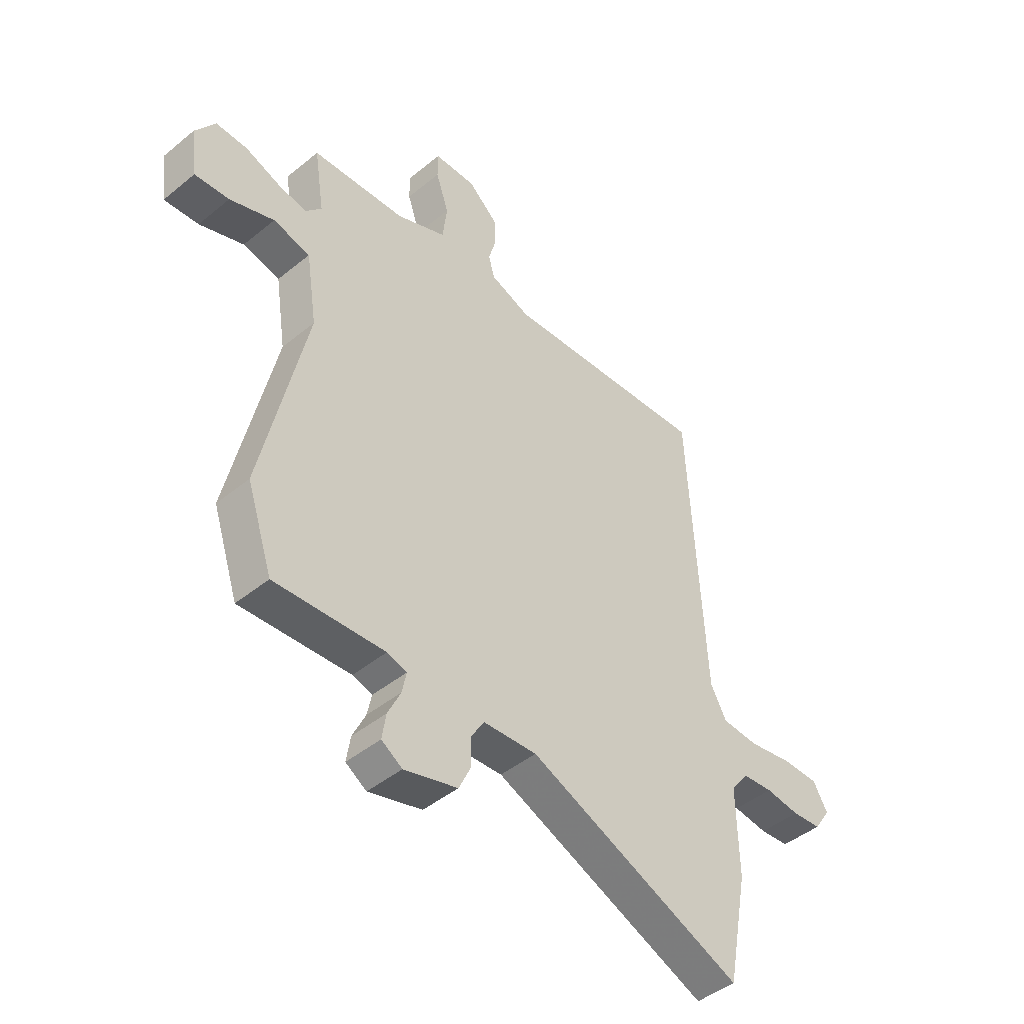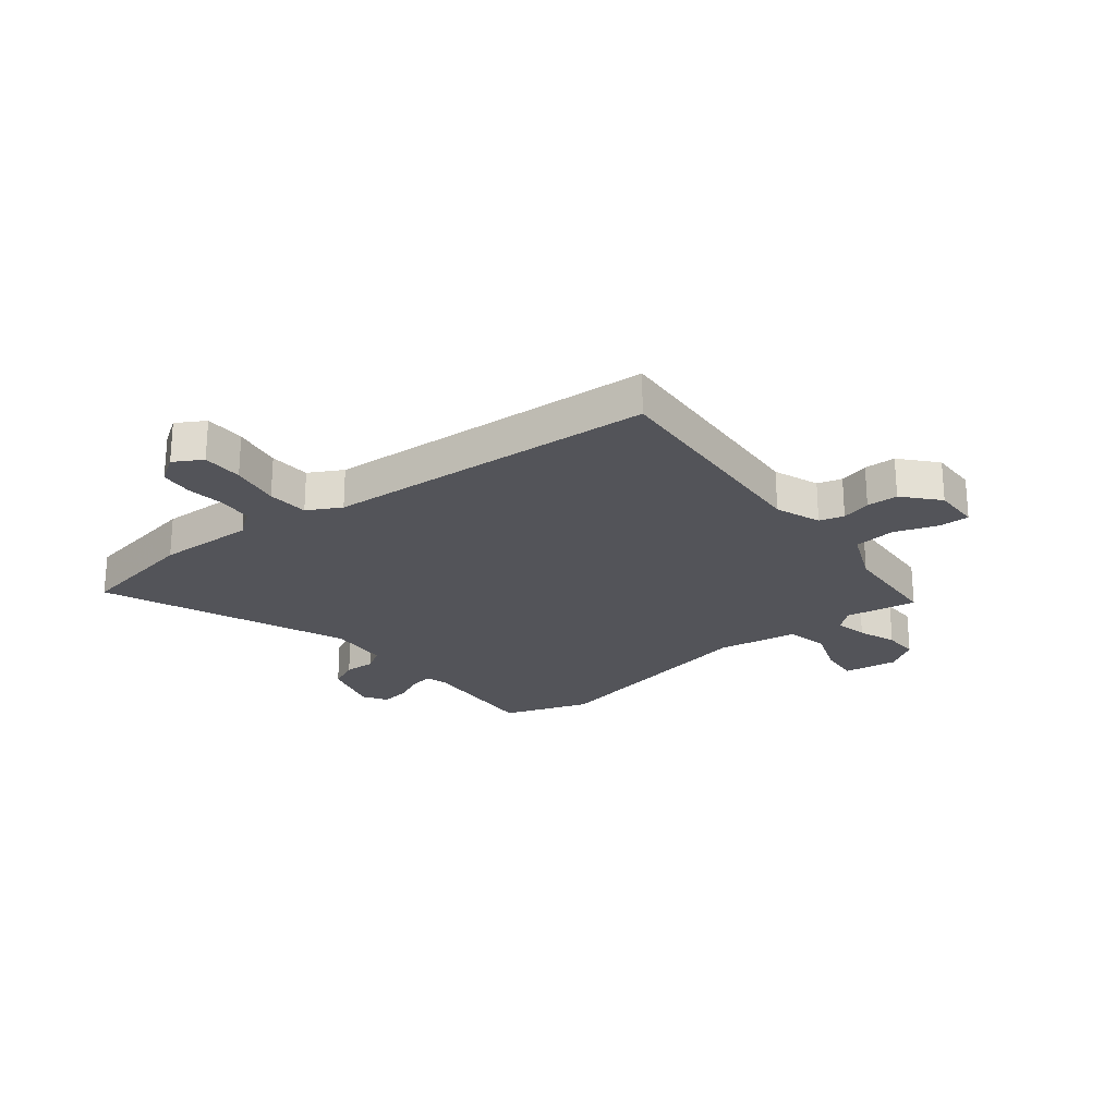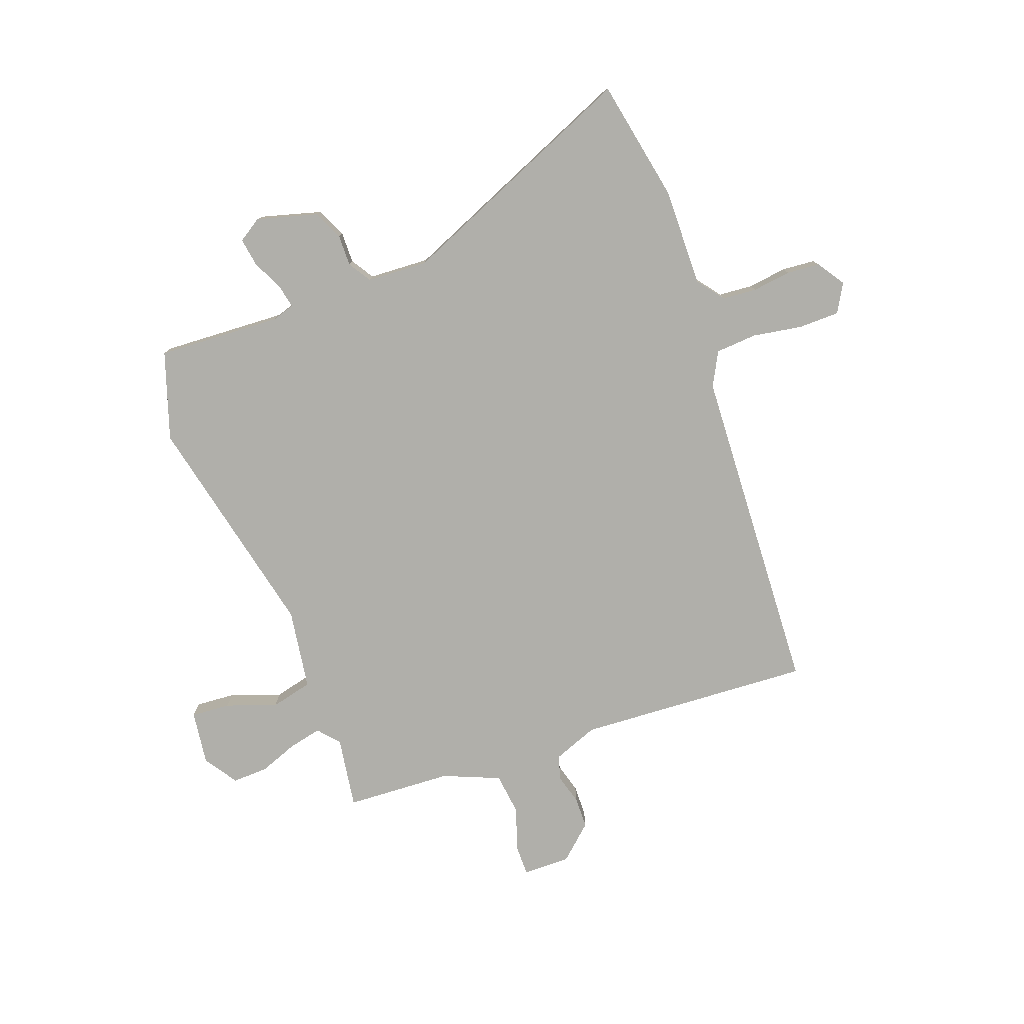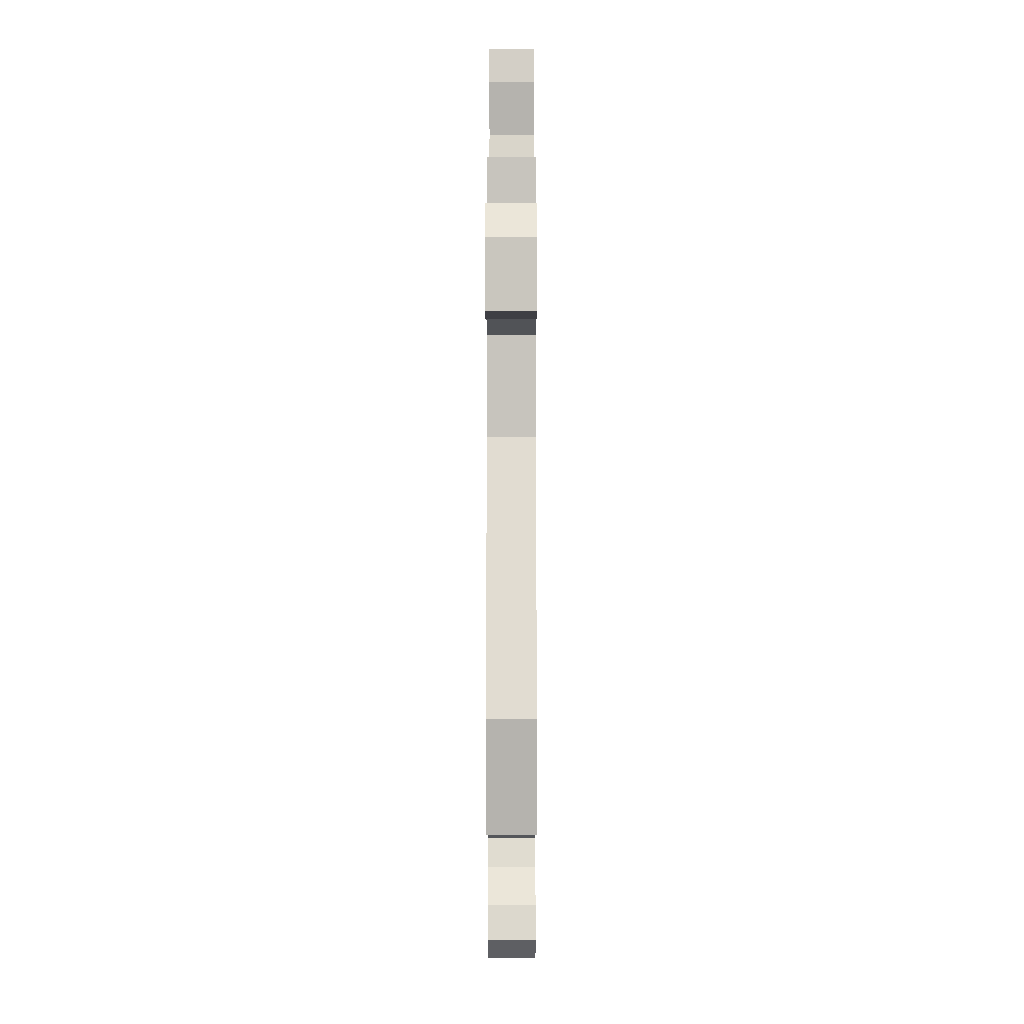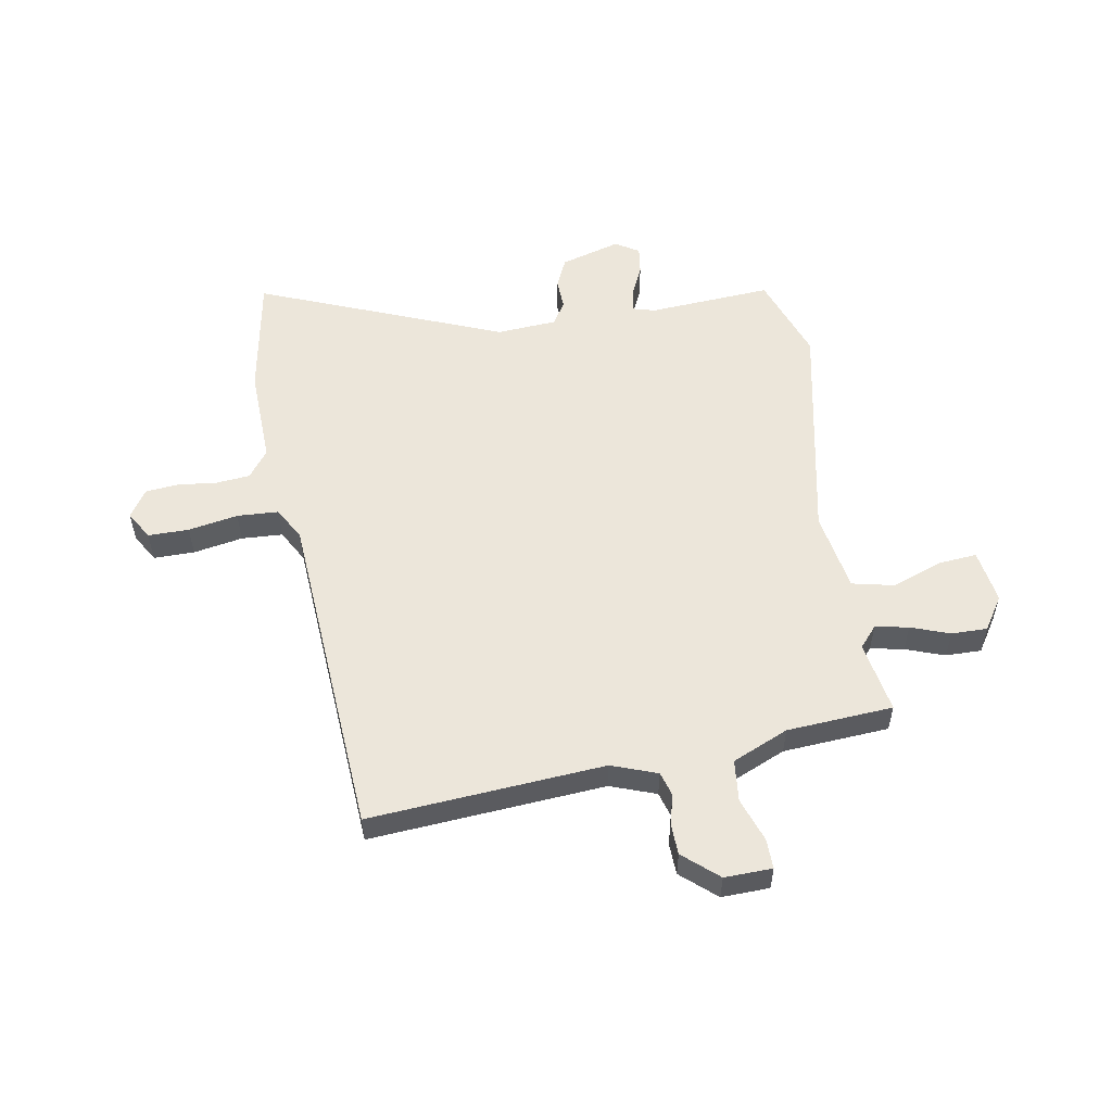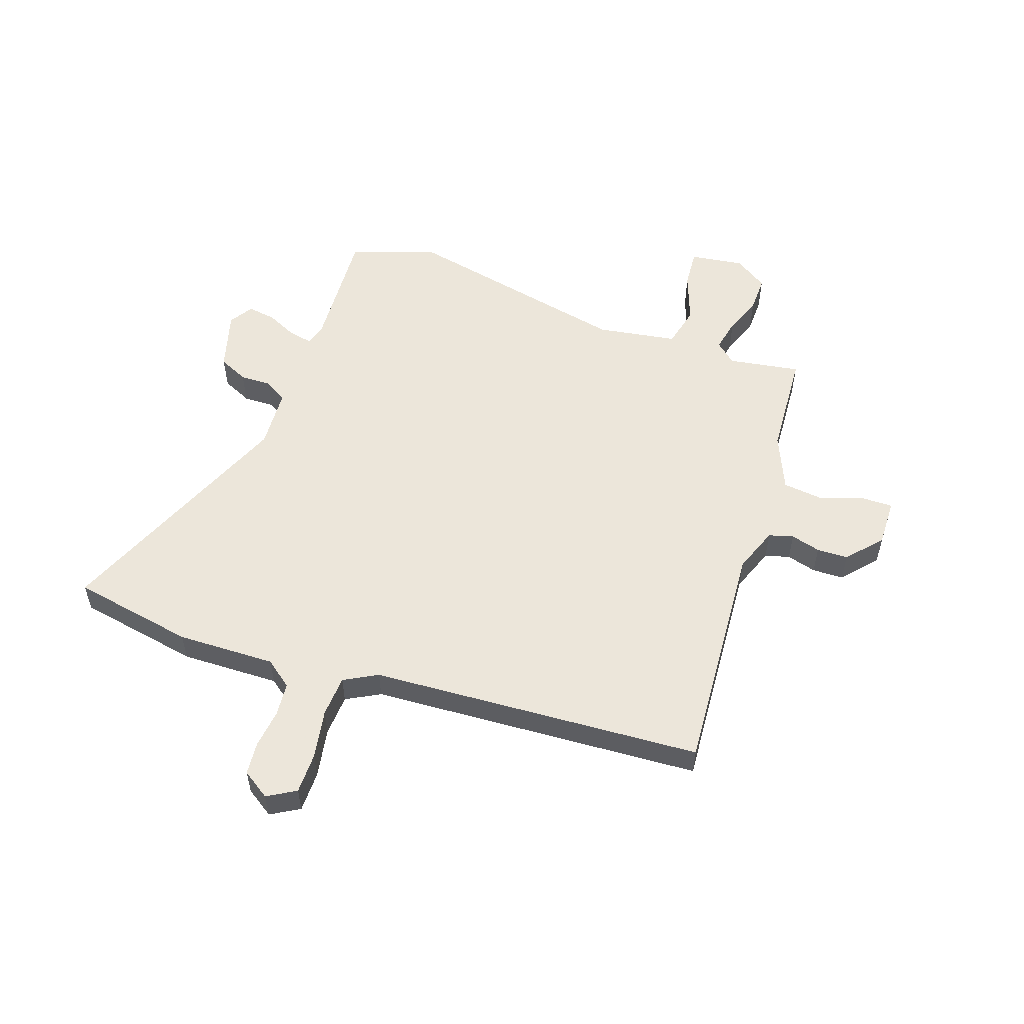
<metadata>
{"format":"obj","ext":"obj","renderer":"f3d","projection":"perspective","resolution":1024,"background":"white","views":[{"elev":-45.1,"azim":133.4,"up":"+Z"},{"elev":-23.7,"azim":-52.2,"up":"+Y"},{"elev":-78.0,"azim":-159.8,"up":"+Y"},{"elev":-8.5,"azim":90.1,"up":"+Z"},{"elev":54.5,"azim":-10.7,"up":"+Y"},{"elev":54.6,"azim":-71.3,"up":"+Y"}]}
</metadata>
<code>
v 0.484 0.07 0.46
v 0.464 0.07 0.331
v 0.497 0.07 0.294
v 0.556 0.07 0.307
v 0.625 0.07 0.333
v 0.689 0.07 0.335
v 0.729 0.07 0.276
v 0.716 0.07 0.179
v 0.646 0.07 0.184
v 0.556 0.07 0.216
v 0.481 0.07 0.198
v 0.459 0.07 0.054
v 0.549 0.07 -0.354
v 0.497 0.07 -0.51
v 0.275 0.07 -0.498
v 0.235 0.07 -0.51
v 0.244 0.07 -0.553
v 0.27 0.07 -0.607
v 0.278 0.07 -0.658
v 0.236 0.07 -0.685
v 0.128 0.07 -0.655
v 0.103 0.07 -0.602
v 0.104 0.07 -0.546
v 0.078 0.07 -0.505
v -0.03 0.07 -0.499
v -0.465 0.07 -0.683
v -0.507 0.07 -0.464
v -0.504 0.07 -0.288
v -0.541 0.07 -0.24
v -0.602 0.07 -0.235
v -0.671 0.07 -0.244
v -0.73 0.07 -0.239
v -0.763 0.07 -0.19
v -0.734 0.07 -0.139
v -0.661 0.07 -0.138
v -0.572 0.07 -0.153
v -0.498 0.07 -0.148
v -0.466 0.07 -0.088
v -0.435 0.07 0.506
v -0.015 0.07 0.481
v 0.066 0.07 0.512
v 0.078 0.07 0.556
v 0.063 0.07 0.609
v 0.064 0.07 0.665
v 0.125 0.07 0.72
v 0.21 0.07 0.719
v 0.21 0.07 0.665
v 0.184 0.07 0.587
v 0.193 0.07 0.512
v 0.294 0.07 0.47
v 0.484 0 0.46
v 0.464 0 0.331
v 0.497 0 0.294
v 0.556 0 0.307
v 0.625 0 0.333
v 0.689 0 0.335
v 0.729 0 0.276
v 0.716 0 0.179
v 0.646 0 0.184
v 0.556 0 0.216
v 0.481 0 0.198
v 0.459 0 0.054
v 0.549 0 -0.354
v 0.497 0 -0.51
v 0.275 0 -0.498
v 0.235 0 -0.51
v 0.244 0 -0.553
v 0.27 0 -0.607
v 0.278 0 -0.658
v 0.236 0 -0.685
v 0.128 0 -0.655
v 0.103 0 -0.602
v 0.104 0 -0.546
v 0.078 0 -0.505
v -0.03 0 -0.499
v -0.465 0 -0.683
v -0.507 0 -0.464
v -0.504 0 -0.288
v -0.541 0 -0.24
v -0.602 0 -0.235
v -0.671 0 -0.244
v -0.73 0 -0.239
v -0.763 0 -0.19
v -0.734 0 -0.139
v -0.661 0 -0.138
v -0.572 0 -0.153
v -0.498 0 -0.148
v -0.466 0 -0.088
v -0.435 0 0.506
v -0.015 0 0.481
v 0.066 0 0.512
v 0.078 0 0.556
v 0.063 0 0.609
v 0.064 0 0.665
v 0.125 0 0.72
v 0.21 0 0.719
v 0.21 0 0.665
v 0.184 0 0.587
v 0.193 0 0.512
v 0.294 0 0.47
f 45 46 47 48
f 45 48 49
f 42 43 44 45
f 41 42 45 49
f 40 41 49 50
f 38 39 40
f 37 38 40 50
f 33 34 35 36
f 33 36 37
f 30 31 32 33
f 29 30 33 37
f 28 29 37 50
f 25 26 27 28
f 24 25 28 50
f 20 21 22 23
f 17 18 19 20
f 16 17 20 23
f 15 16 23 24
f 12 13 14 15
f 11 12 15 24
f 7 8 9 10
f 7 10 11
f 4 5 6 7
f 3 4 7 11
f 2 3 11 24
f 1 2 24 50
f 98 97 96 95
f 99 98 95
f 95 94 93 92
f 99 95 92 91
f 100 99 91 90
f 90 89 88
f 100 90 88 87
f 86 85 84 83
f 87 86 83
f 83 82 81 80
f 87 83 80 79
f 100 87 79 78
f 78 77 76 75
f 100 78 75 74
f 73 72 71 70
f 70 69 68 67
f 73 70 67 66
f 74 73 66 65
f 65 64 63 62
f 74 65 62 61
f 60 59 58 57
f 61 60 57
f 57 56 55 54
f 61 57 54 53
f 74 61 53 52
f 100 74 52 51
f 1 51 52 2
f 2 52 53 3
f 3 53 54 4
f 4 54 55 5
f 5 55 56 6
f 6 56 57 7
f 7 57 58 8
f 8 58 59 9
f 9 59 60 10
f 10 60 61 11
f 11 61 62 12
f 12 62 63 13
f 13 63 64 14
f 14 64 65 15
f 15 65 66 16
f 16 66 67 17
f 17 67 68 18
f 18 68 69 19
f 19 69 70 20
f 20 70 71 21
f 21 71 72 22
f 22 72 73 23
f 23 73 74 24
f 24 74 75 25
f 25 75 76 26
f 26 76 77 27
f 27 77 78 28
f 28 78 79 29
f 29 79 80 30
f 30 80 81 31
f 31 81 82 32
f 32 82 83 33
f 33 83 84 34
f 34 84 85 35
f 35 85 86 36
f 36 86 87 37
f 37 87 88 38
f 38 88 89 39
f 39 89 90 40
f 40 90 91 41
f 41 91 92 42
f 42 92 93 43
f 43 93 94 44
f 44 94 95 45
f 45 95 96 46
f 46 96 97 47
f 47 97 98 48
f 48 98 99 49
f 49 99 100 50
f 50 100 51 1

</code>
